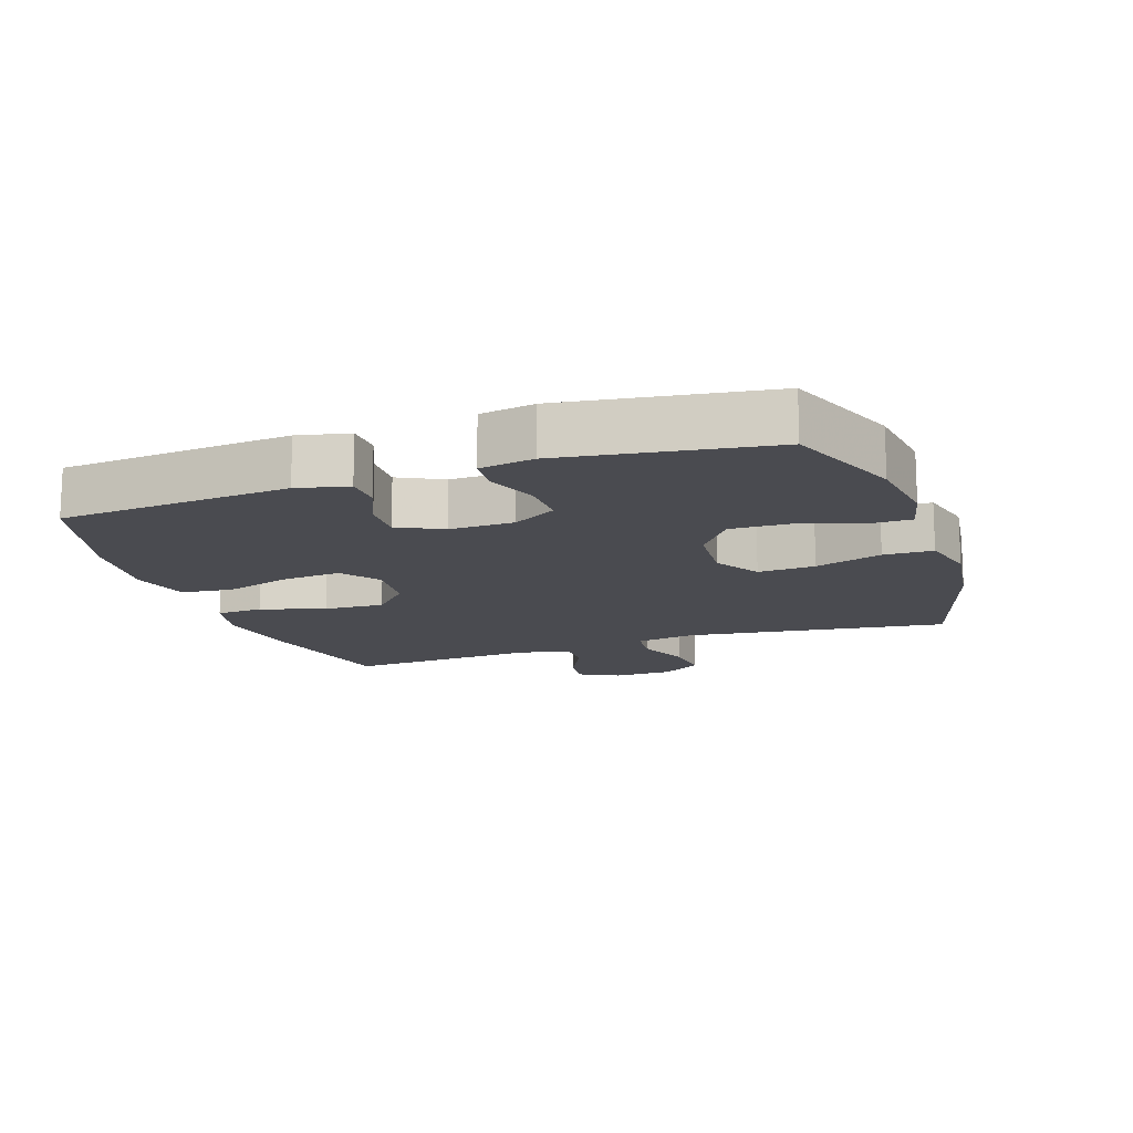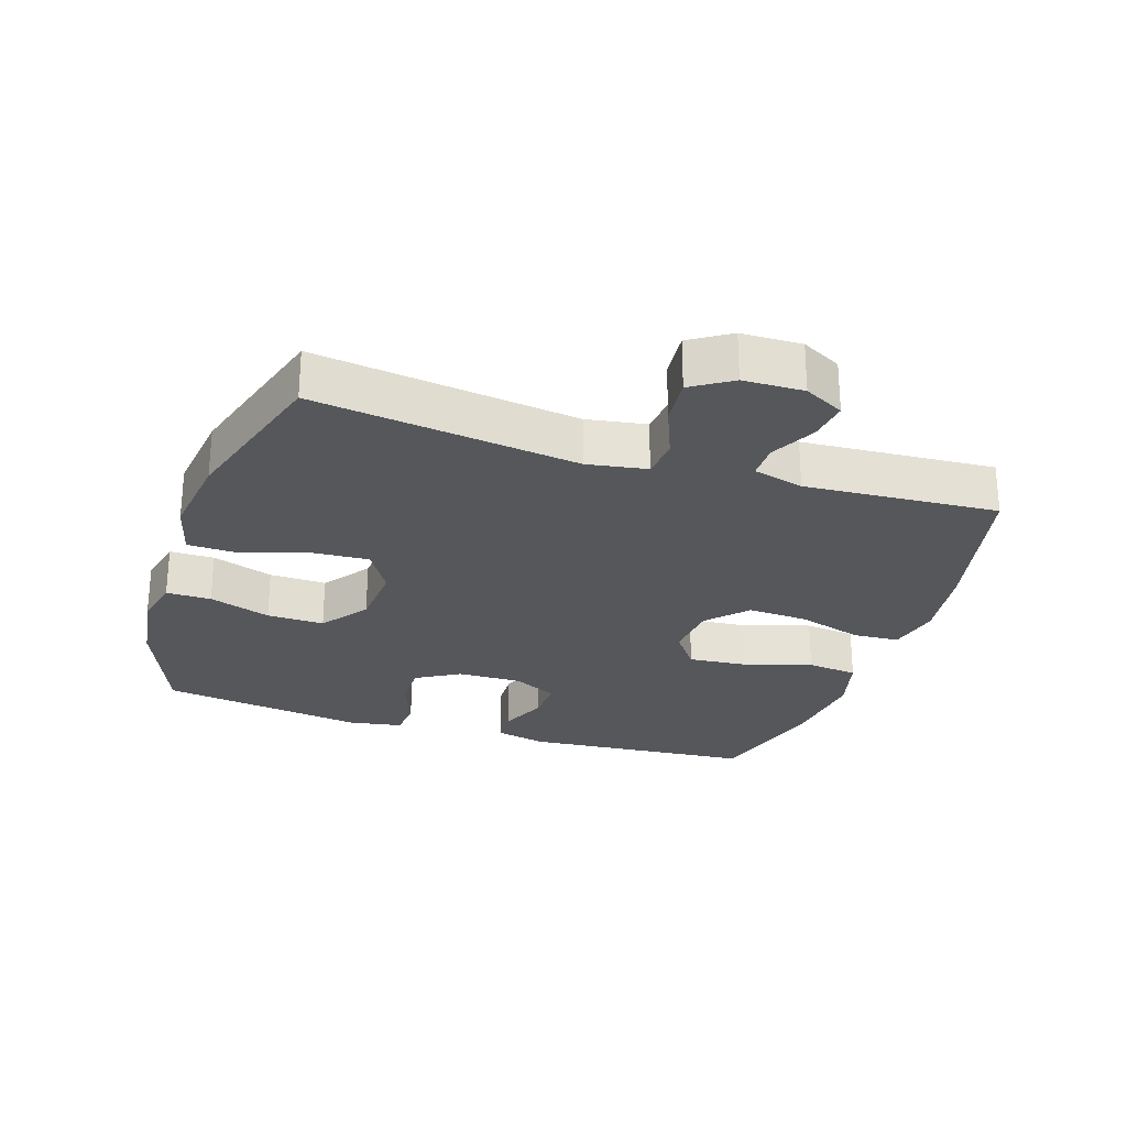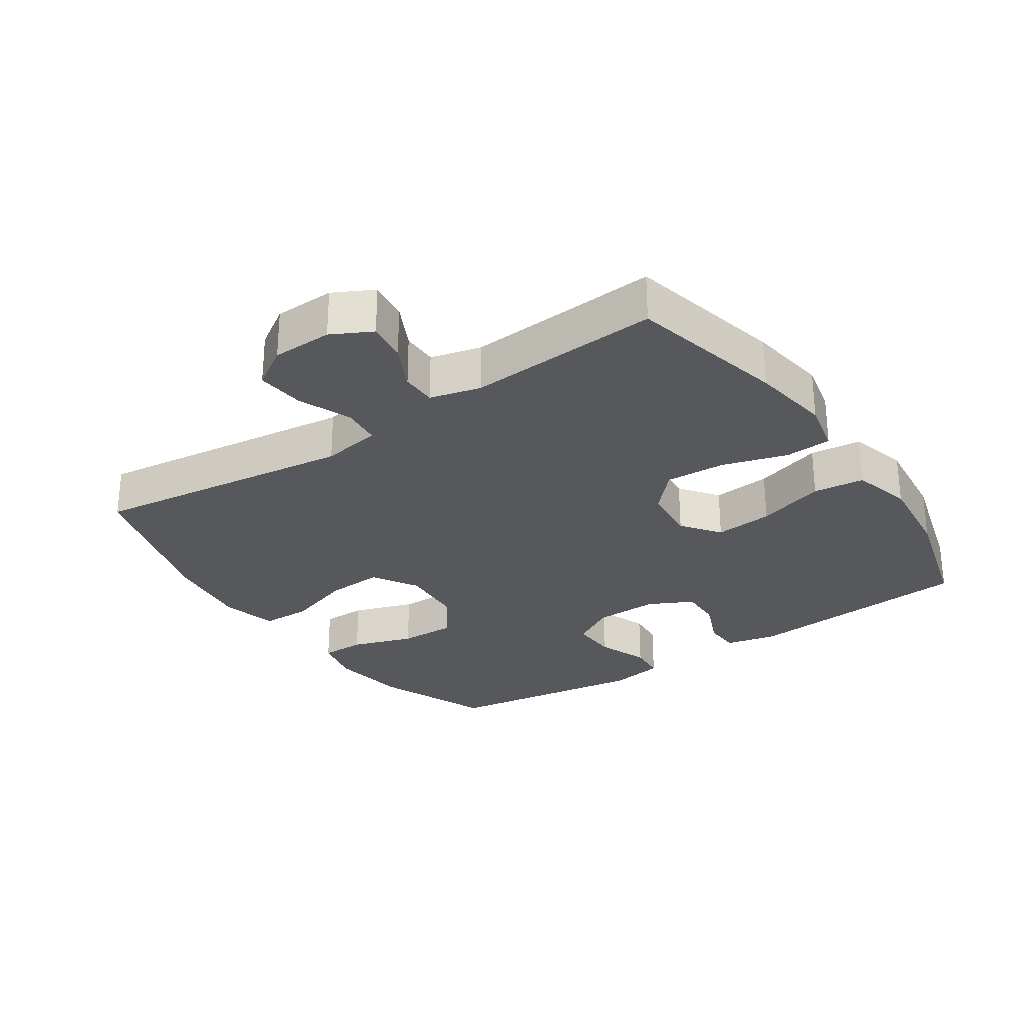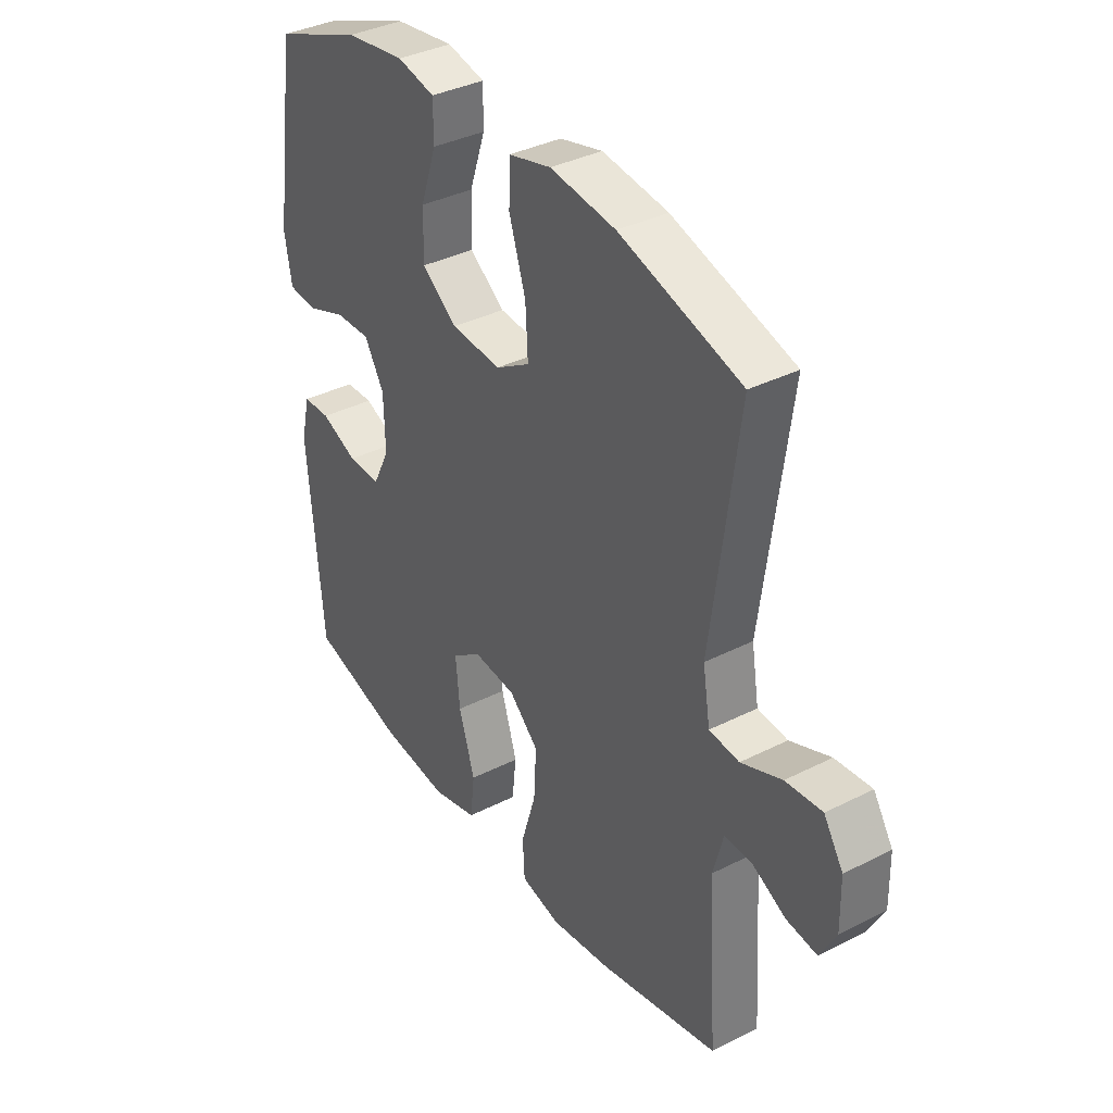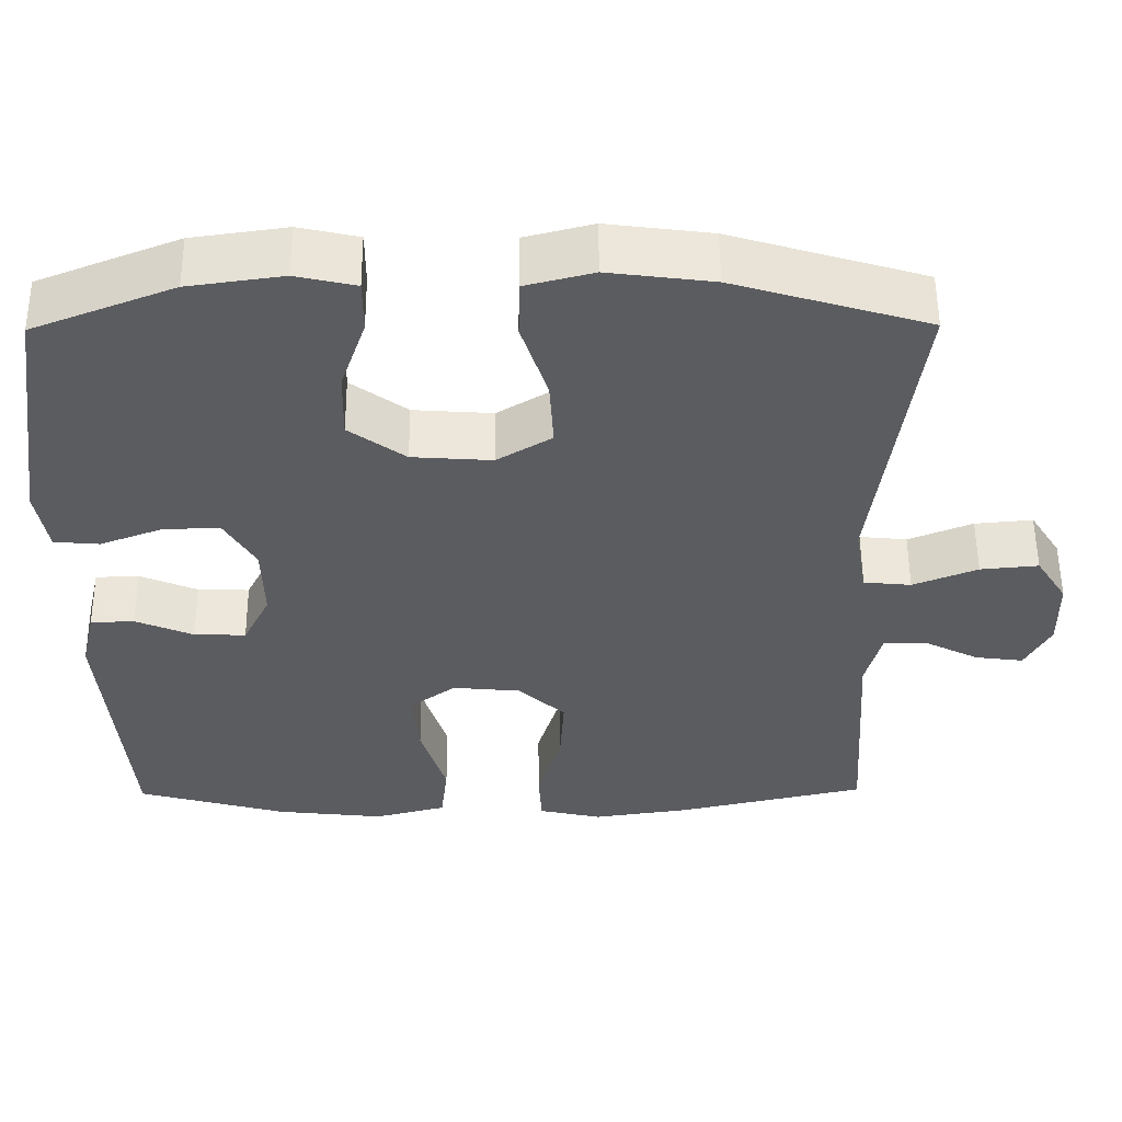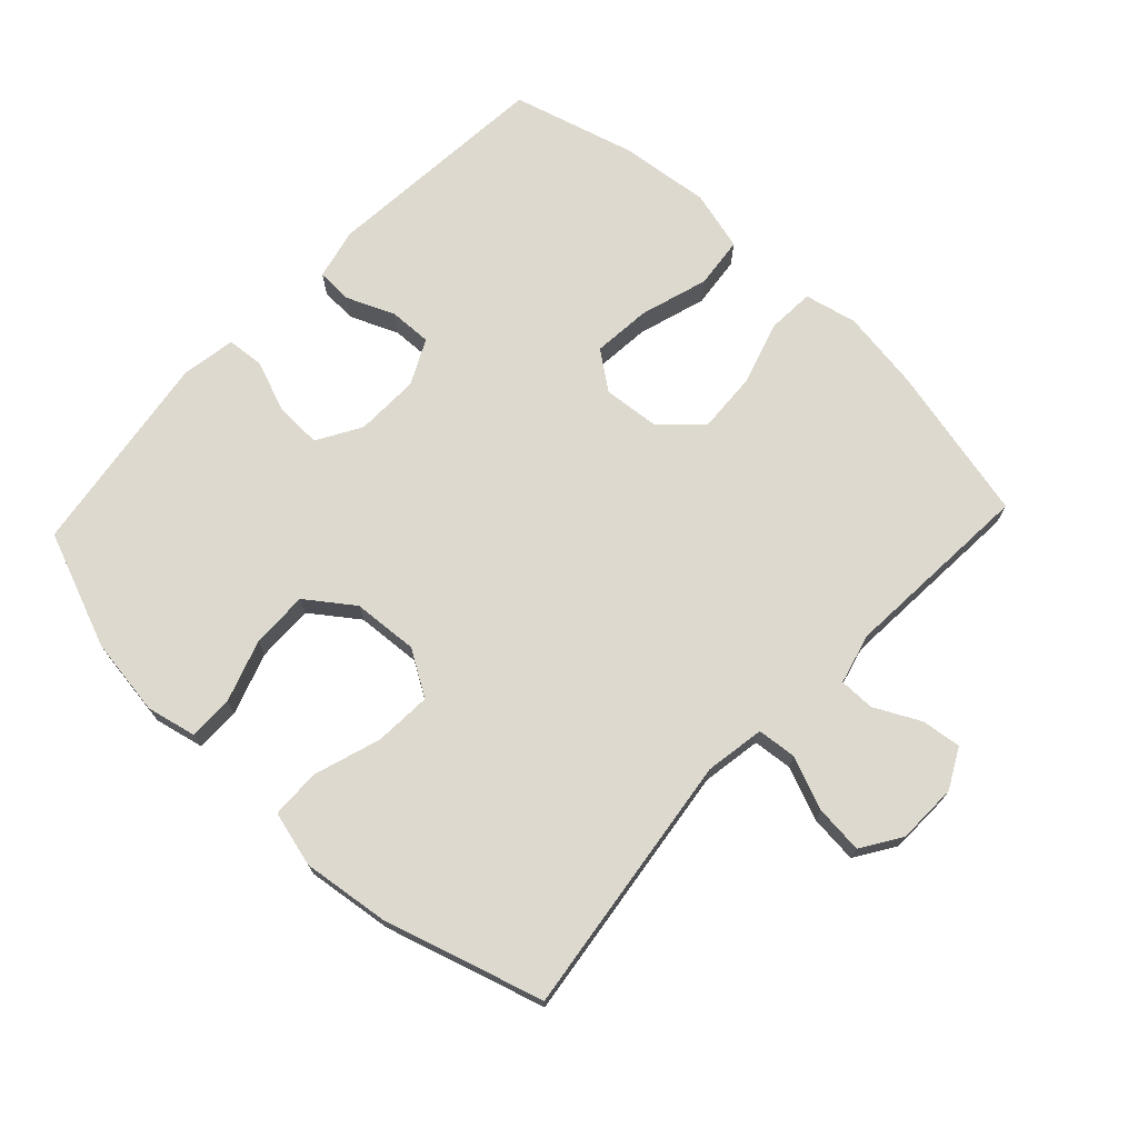
<metadata>
{"format":"obj","ext":"obj","renderer":"f3d","projection":"perspective","resolution":1024,"background":"white","views":[{"elev":-14.5,"azim":-71.1,"up":"+Y"},{"elev":-26.4,"azim":71.9,"up":"+Y"},{"elev":-28.1,"azim":124.3,"up":"+Y"},{"elev":36.9,"azim":56.8,"up":"+Z"},{"elev":54.7,"azim":-0.4,"up":"+Z"},{"elev":71.8,"azim":43.2,"up":"+Y"}]}
</metadata>
<code>
v -0.5 0.07 -0.5
v -0.529 0.07 -0.149
v -0.511 0.07 -0.071
v -0.456 0.07 -0.069
v -0.383 0.07 -0.1
v -0.318 0.07 -0.102
v -0.284 0.07 -0.034
v -0.286 0.07 0.064
v -0.325 0.07 0.131
v -0.396 0.07 0.129
v -0.475 0.07 0.099
v -0.532 0.07 0.104
v -0.546 0.07 0.187
v -0.5 0.07 0.5
v -0.323 0.07 0.57
v -0.204 0.07 0.587
v -0.129 0.07 0.57
v -0.129 0.07 0.502
v -0.161 0.07 0.408
v -0.163 0.07 0.321
v -0.092 0.07 0.269
v 0.008 0.07 0.262
v 0.077 0.07 0.304
v 0.072 0.07 0.391
v 0.039 0.07 0.493
v 0.041 0.07 0.568
v 0.126 0.07 0.59
v 0.257 0.07 0.573
v 0.5 0.07 0.5
v 0.447 0.07 0.099
v 0.462 0.07 0.008
v 0.522 0.07 0.002
v 0.603 0.07 0.035
v 0.676 0.07 0.042
v 0.715 0.07 -0.019
v 0.717 0.07 -0.111
v 0.685 0.07 -0.172
v 0.624 0.07 -0.164
v 0.555 0.07 -0.129
v 0.501 0.07 -0.129
v 0.481 0.07 -0.206
v 0.5 0.07 -0.5
v 0.26 0.07 -0.555
v 0.138 0.07 -0.573
v 0.058 0.07 -0.555
v 0.054 0.07 -0.484
v 0.084 0.07 -0.385
v 0.089 0.07 -0.293
v 0.03 0.07 -0.238
v -0.056 0.07 -0.23
v -0.114 0.07 -0.273
v -0.106 0.07 -0.362
v -0.074 0.07 -0.466
v -0.083 0.07 -0.544
v -0.174 0.07 -0.568
v -0.31 0.07 -0.553
v -0.5 0 -0.5
v -0.529 0 -0.149
v -0.511 0 -0.071
v -0.456 0 -0.069
v -0.383 0 -0.1
v -0.318 0 -0.102
v -0.284 0 -0.034
v -0.286 0 0.064
v -0.325 0 0.131
v -0.396 0 0.129
v -0.475 0 0.099
v -0.532 0 0.104
v -0.546 0 0.187
v -0.5 0 0.5
v -0.323 0 0.57
v -0.204 0 0.587
v -0.129 0 0.57
v -0.129 0 0.502
v -0.161 0 0.408
v -0.163 0 0.321
v -0.092 0 0.269
v 0.008 0 0.262
v 0.077 0 0.304
v 0.072 0 0.391
v 0.039 0 0.493
v 0.041 0 0.568
v 0.126 0 0.59
v 0.257 0 0.573
v 0.5 0 0.5
v 0.447 0 0.099
v 0.462 0 0.008
v 0.522 0 0.002
v 0.603 0 0.035
v 0.676 0 0.042
v 0.715 0 -0.019
v 0.717 0 -0.111
v 0.685 0 -0.172
v 0.624 0 -0.164
v 0.555 0 -0.129
v 0.501 0 -0.129
v 0.481 0 -0.206
v 0.5 0 -0.5
v 0.26 0 -0.555
v 0.138 0 -0.573
v 0.058 0 -0.555
v 0.054 0 -0.484
v 0.084 0 -0.385
v 0.089 0 -0.293
v 0.03 0 -0.238
v -0.056 0 -0.23
v -0.114 0 -0.273
v -0.106 0 -0.362
v -0.074 0 -0.466
v -0.083 0 -0.544
v -0.174 0 -0.568
v -0.31 0 -0.553
f 52 53 54 55
f 51 52 55 56
f 44 45 46 47
f 44 47 48
f 41 42 43 44
f 40 41 44 48
f 36 37 38 39
f 36 39 40
f 35 36 40
f 32 33 34 35
f 31 32 35 40
f 27 28 29 30
f 27 30 31
f 24 25 26 27
f 23 24 27 31
f 22 23 31 40
f 16 17 18 19
f 16 19 20
f 15 16 20
f 14 15 20
f 13 14 20 21
f 10 11 12 13
f 9 10 13 21
f 2 3 4 5
f 2 5 6
f 51 56 1 2
f 50 51 2 6
f 49 50 6 7
f 22 40 48 49
f 22 49 7 8
f 8 9 21 22
f 111 110 109 108
f 112 111 108 107
f 103 102 101 100
f 104 103 100
f 100 99 98 97
f 104 100 97 96
f 95 94 93 92
f 96 95 92
f 96 92 91
f 91 90 89 88
f 96 91 88 87
f 86 85 84 83
f 87 86 83
f 83 82 81 80
f 87 83 80 79
f 96 87 79 78
f 75 74 73 72
f 76 75 72
f 76 72 71
f 76 71 70
f 77 76 70 69
f 69 68 67 66
f 77 69 66 65
f 61 60 59 58
f 62 61 58
f 58 57 112 107
f 62 58 107 106
f 63 62 106 105
f 105 104 96 78
f 64 63 105 78
f 78 77 65 64
f 1 57 58 2
f 2 58 59 3
f 3 59 60 4
f 4 60 61 5
f 5 61 62 6
f 6 62 63 7
f 7 63 64 8
f 8 64 65 9
f 9 65 66 10
f 10 66 67 11
f 11 67 68 12
f 12 68 69 13
f 13 69 70 14
f 14 70 71 15
f 15 71 72 16
f 16 72 73 17
f 17 73 74 18
f 18 74 75 19
f 19 75 76 20
f 20 76 77 21
f 21 77 78 22
f 22 78 79 23
f 23 79 80 24
f 24 80 81 25
f 25 81 82 26
f 26 82 83 27
f 27 83 84 28
f 28 84 85 29
f 29 85 86 30
f 30 86 87 31
f 31 87 88 32
f 32 88 89 33
f 33 89 90 34
f 34 90 91 35
f 35 91 92 36
f 36 92 93 37
f 37 93 94 38
f 38 94 95 39
f 39 95 96 40
f 40 96 97 41
f 41 97 98 42
f 42 98 99 43
f 43 99 100 44
f 44 100 101 45
f 45 101 102 46
f 46 102 103 47
f 47 103 104 48
f 48 104 105 49
f 49 105 106 50
f 50 106 107 51
f 51 107 108 52
f 52 108 109 53
f 53 109 110 54
f 54 110 111 55
f 55 111 112 56
f 56 112 57 1

</code>
